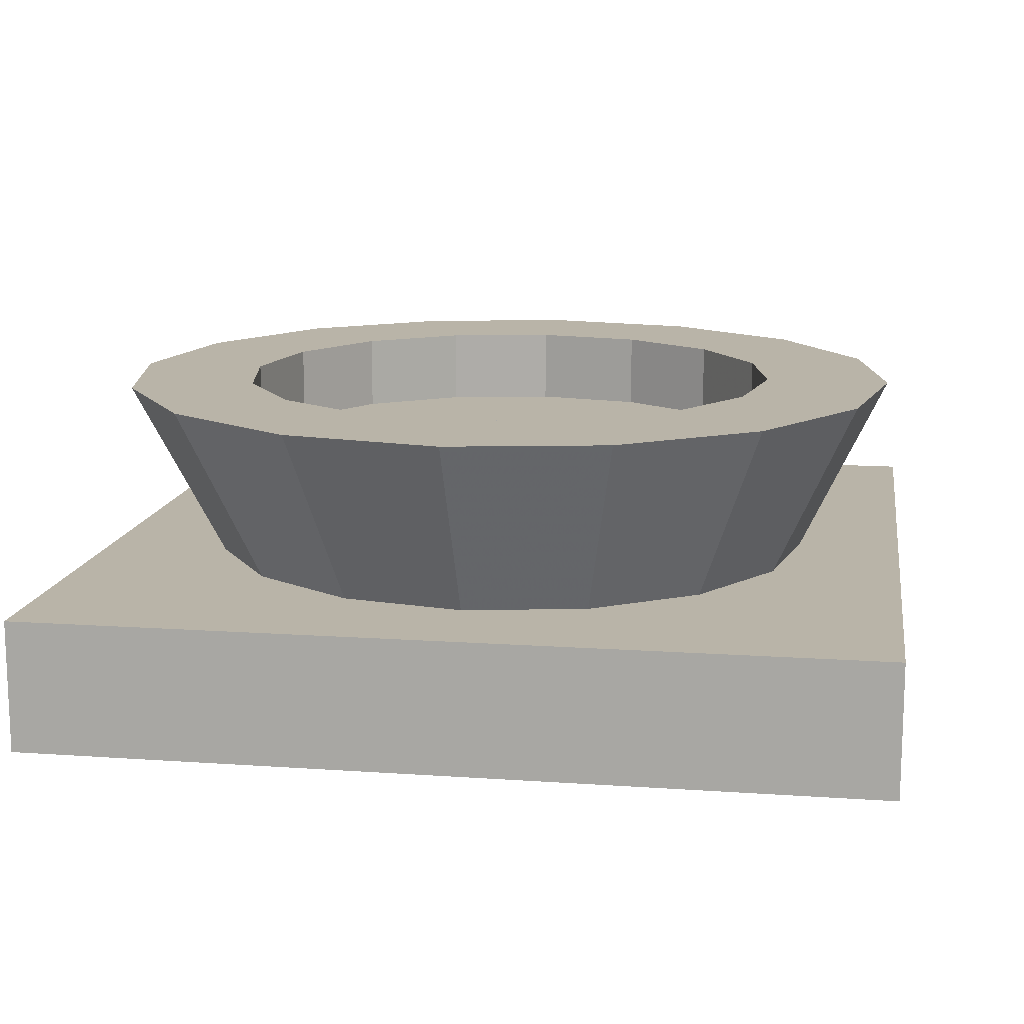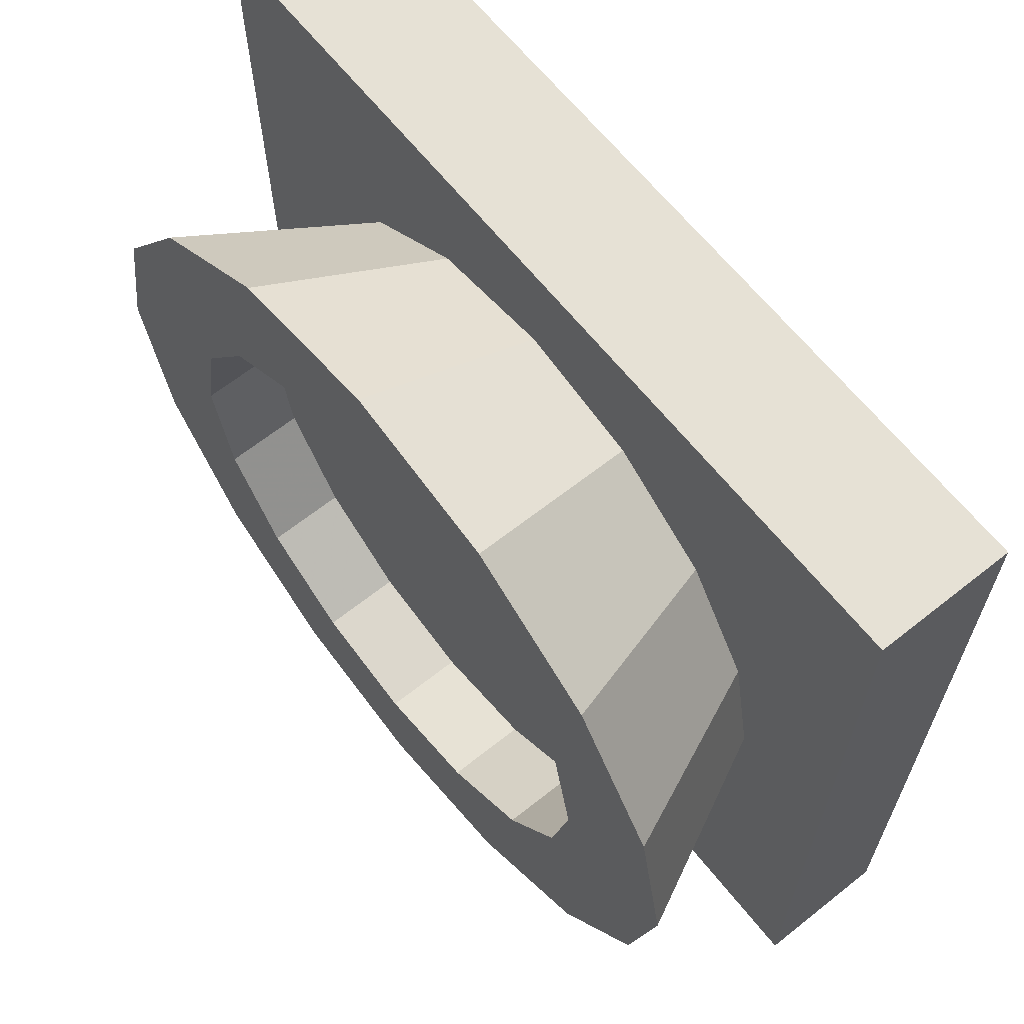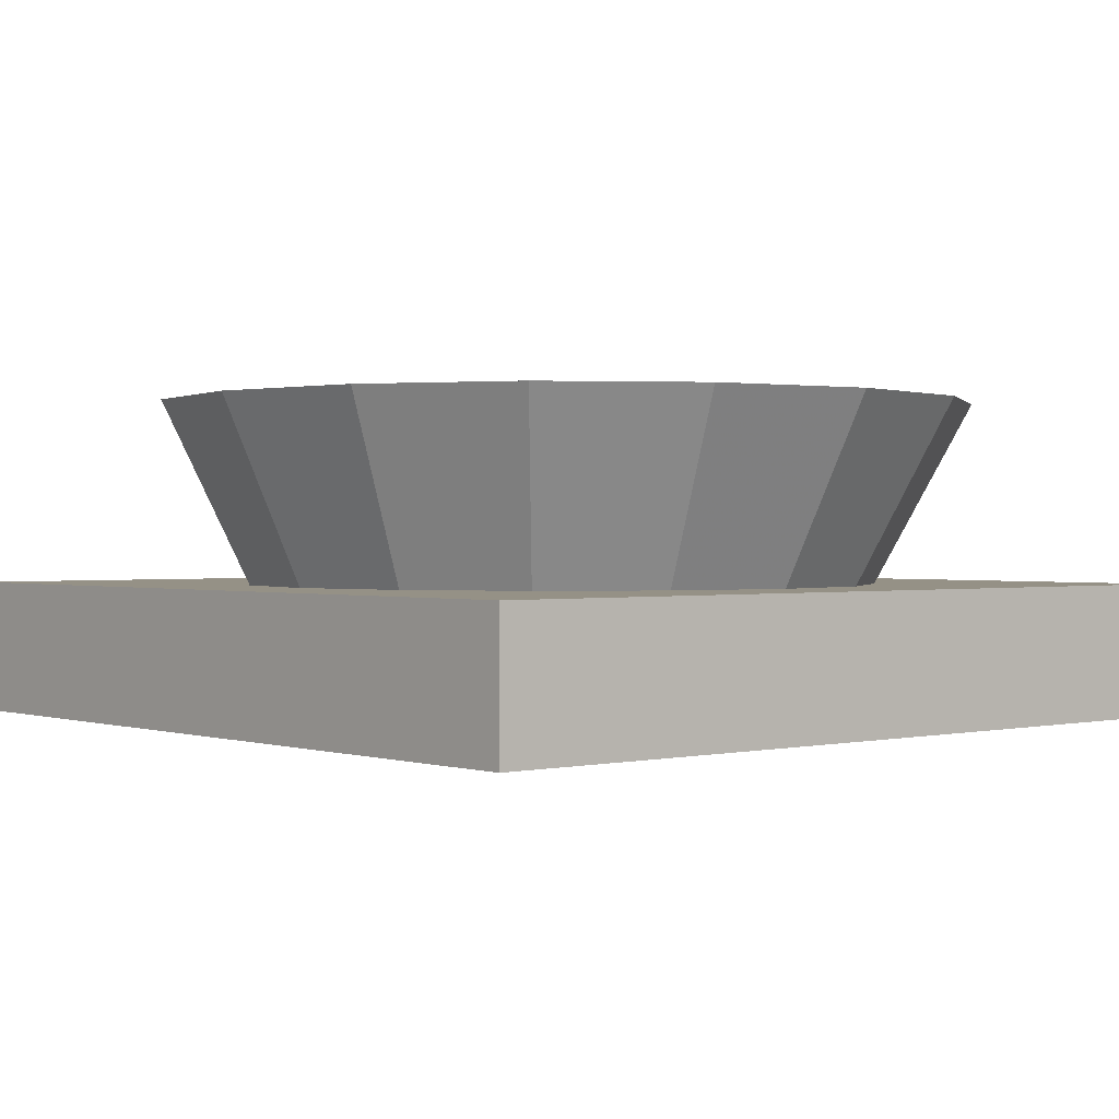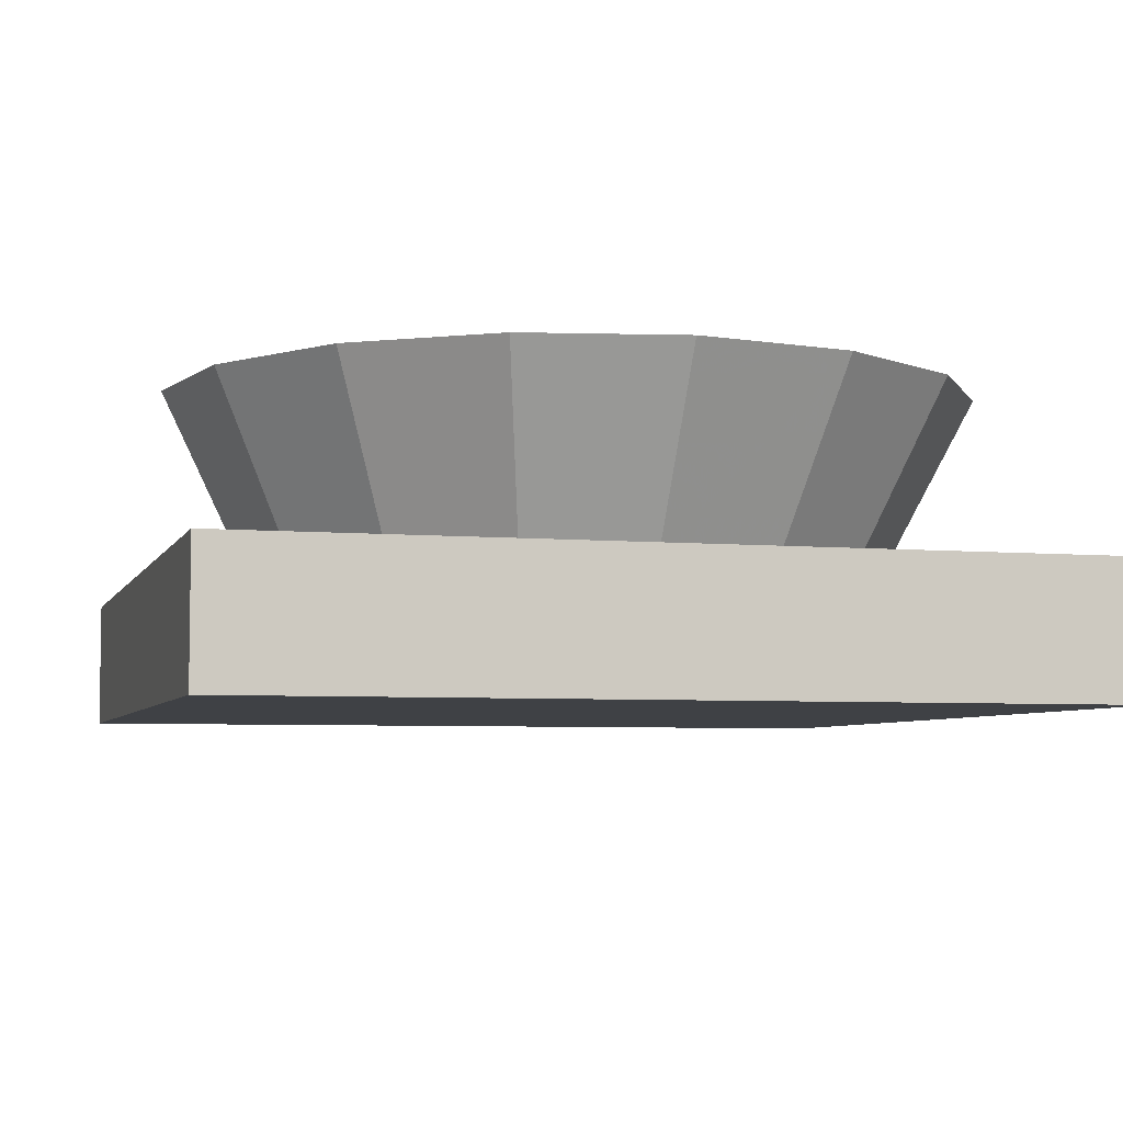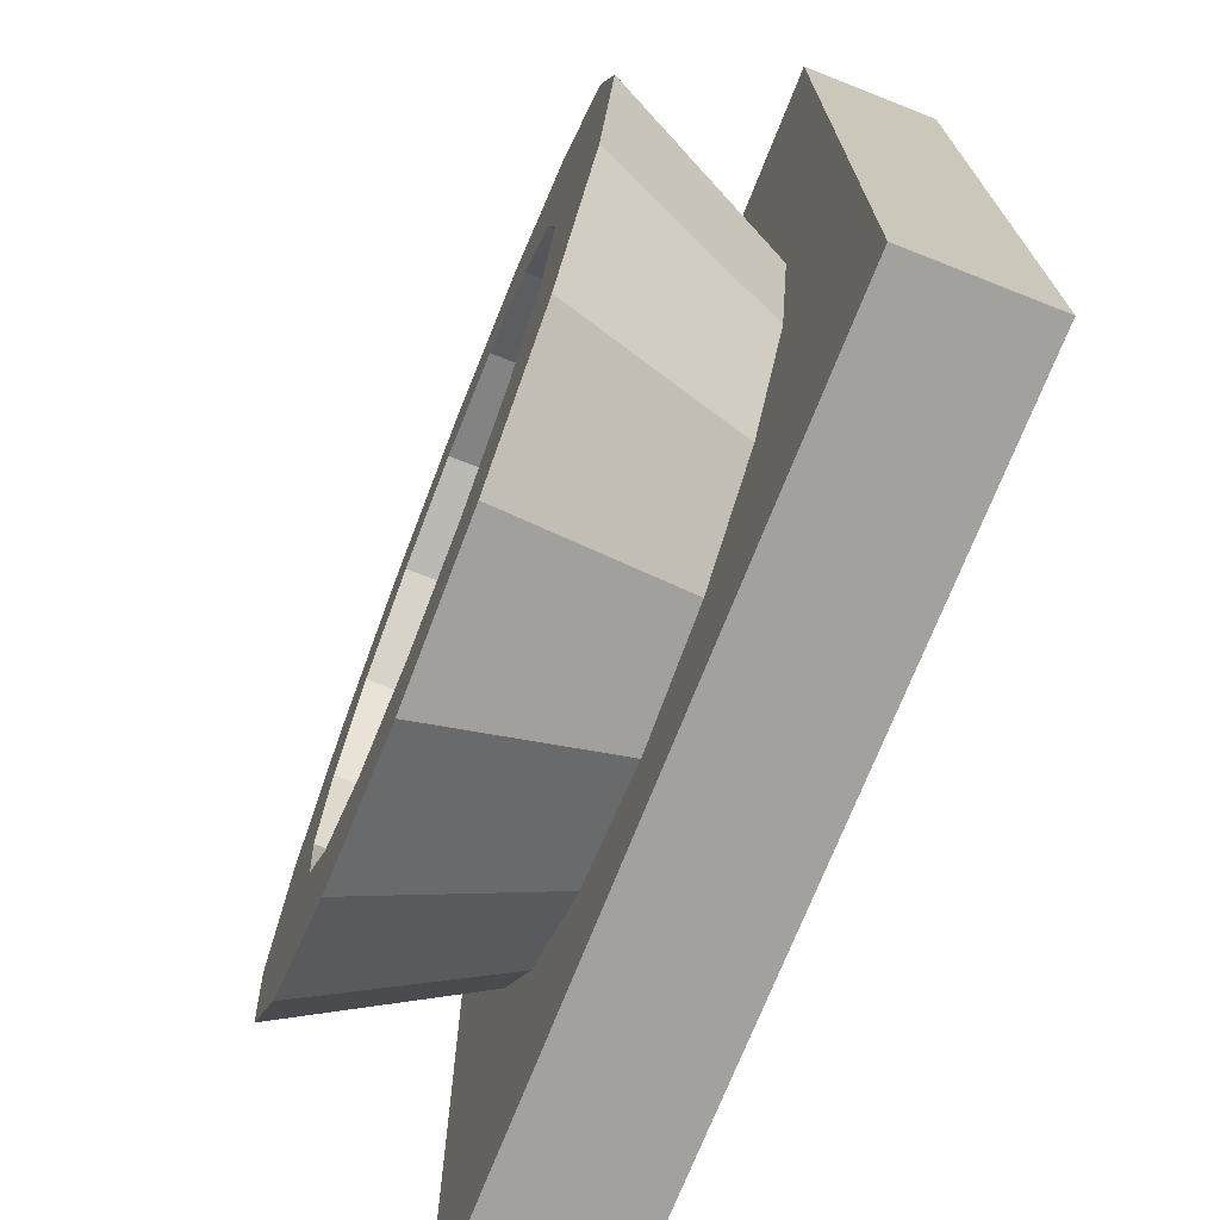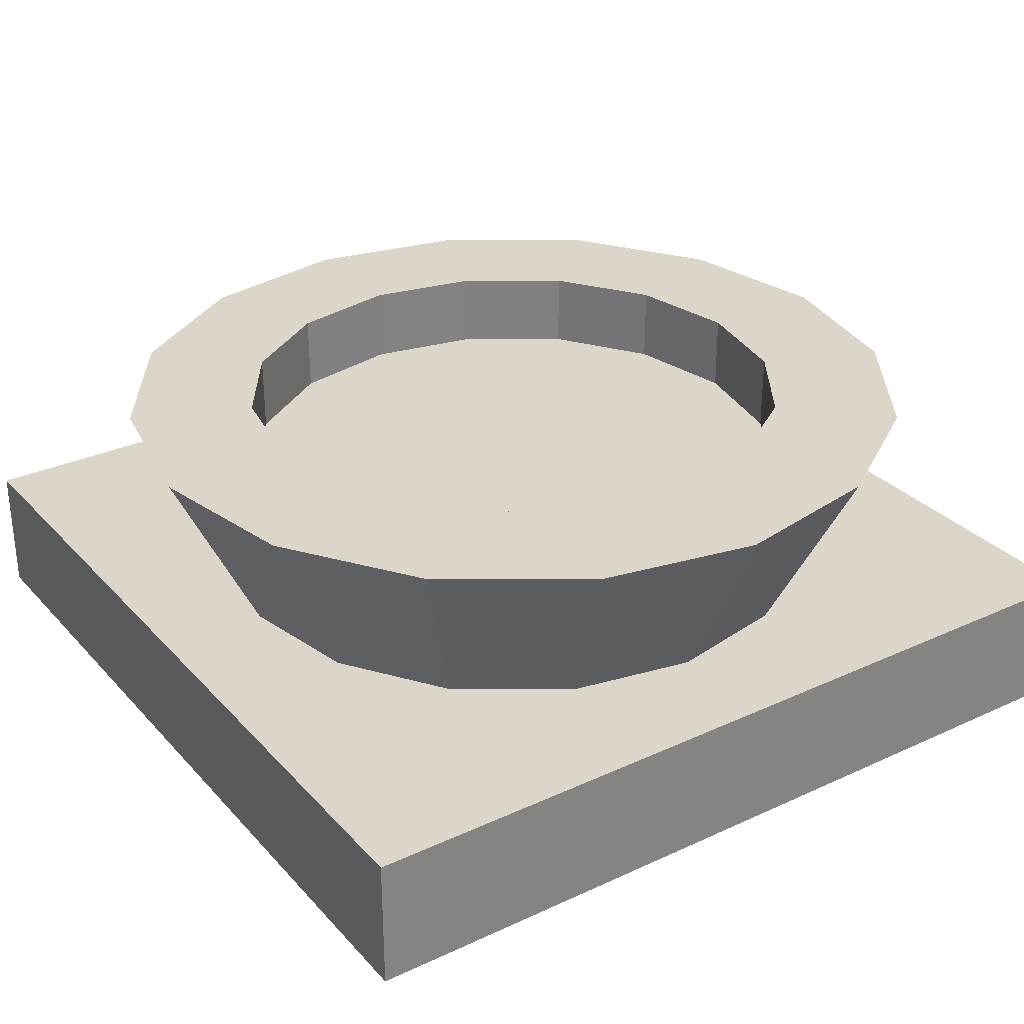
<metadata>
{"format":"obj","ext":"obj","renderer":"f3d","projection":"perspective","resolution":1024,"background":"white","views":[{"elev":13.3,"azim":-171.0,"up":"+Y"},{"elev":64.8,"azim":-128.6,"up":"+Z"},{"elev":0.7,"azim":-40.6,"up":"+Y"},{"elev":-5.5,"azim":-15.7,"up":"+Y"},{"elev":-72.0,"azim":-111.5,"up":"+Z"},{"elev":29.8,"azim":-123.9,"up":"+Y"}]}
</metadata>
<code>
o Circle
v 0 0 -0.75
v -0.287 0 -0.6929
v -0.5303 0 -0.5303
v -0.6929 0 -0.287
v -0.75 0 0
v -0.6929 0 0.287
v -0.5303 0 0.5303
v -0.287 0 0.6929
v -0 0 0.75
v 0.287 0 0.6929
v 0.5303 0 0.5303
v 0.6929 0 0.287
v 0.75 0 -0
v 0.6929 0 -0.287
v 0.5303 0 -0.5303
v 0.287 0 -0.6929
v 0.008367 0.4238 -0.9549
v -0.3609 0.4238 -0.8815
v -0.6739 0.4238 -0.6723
v -0.8831 0.4238 -0.3593
v -0.9566 0.4238 0.009991
v -0.8831 0.4238 0.3793
v -0.6739 0.4238 0.6923
v -0.3609 0.4238 0.9015
v 0.008367 0.4238 0.9749
v 0.3776 0.4238 0.9015
v 0.6907 0.4238 0.6923
v 0.8998 0.4238 0.3793
v 0.9733 0.4238 0.009991
v 0.8998 0.4238 -0.3593
v 0.6907 0.4238 -0.6723
v 0.3776 0.4238 -0.8815
v -1 0 1
v 1 0 1
v -1 0 -1
v 1 0 -1
v -1 -0.311 1
v 1 -0.311 1
v -1 -0.311 -1
v 1 -0.311 -1
v 0.008367 0.4238 -0.6545
v -0.2459 0.4238 -0.6039
v -0.4615 0.4238 -0.4599
v -0.6055 0.4238 -0.2443
v -0.6561 0.4238 0.009991
v -0.6055 0.4238 0.2643
v -0.4615 0.4238 0.4798
v -0.2459 0.4238 0.6239
v 0.008367 0.4238 0.6744
v 0.2626 0.4238 0.6239
v 0.4782 0.4238 0.4798
v 0.6222 0.4238 0.2643
v 0.6728 0.4238 0.009991
v 0.6222 0.4238 -0.2443
v 0.4782 0.4238 -0.4599
v 0.2626 0.4238 -0.6039
v 0.008367 0.2433 -0.6545
v -0.2459 0.2433 -0.6039
v -0.4615 0.2433 -0.4599
v -0.6055 0.2433 -0.2443
v -0.6561 0.2433 0.009991
v -0.6055 0.2433 0.2643
v -0.4615 0.2433 0.4798
v -0.2459 0.2433 0.6239
v 0.008367 0.2433 0.6744
v 0.2626 0.2433 0.6239
v 0.4782 0.2433 0.4798
v 0.6222 0.2433 0.2643
v 0.6728 0.2433 0.009991
v 0.6222 0.2433 -0.2443
v 0.4782 0.2433 -0.4599
v 0.2626 0.2433 -0.6039
f 10 11 27 26
f 8 9 25 24
f 6 7 23 22
f 4 5 21 20
f 15 16 32 31
f 2 3 19 18
f 13 14 30 29
f 11 12 28 27
f 9 10 26 25
f 7 8 24 23
f 5 6 22 21
f 16 1 17 32
f 3 4 20 19
f 14 15 31 30
f 1 2 18 17
f 12 13 29 28
f 33 34 36 35
f 37 39 40 38
f 36 40 39 35
f 34 38 40 36
f 33 37 38 34
f 35 39 37 33
f 25 26 50 49
f 23 24 48 47
f 21 22 46 45
f 32 17 41 56
f 19 20 44 43
f 30 31 55 54
f 17 18 42 41
f 28 29 53 52
f 26 27 51 50
f 24 25 49 48
f 22 23 47 46
f 20 21 45 44
f 31 32 56 55
f 18 19 43 42
f 29 30 54 53
f 27 28 52 51
f 49 50 66 65
f 47 48 64 63
f 45 46 62 61
f 56 41 57 72
f 43 44 60 59
f 54 55 71 70
f 41 42 58 57
f 52 53 69 68
f 50 51 67 66
f 48 49 65 64
f 46 47 63 62
f 44 45 61 60
f 55 56 72 71
f 42 43 59 58
f 53 54 70 69
f 51 52 68 67
f 58 59 60 61 62 63 64 65 66 67 68 69 70 71 72 57

</code>
